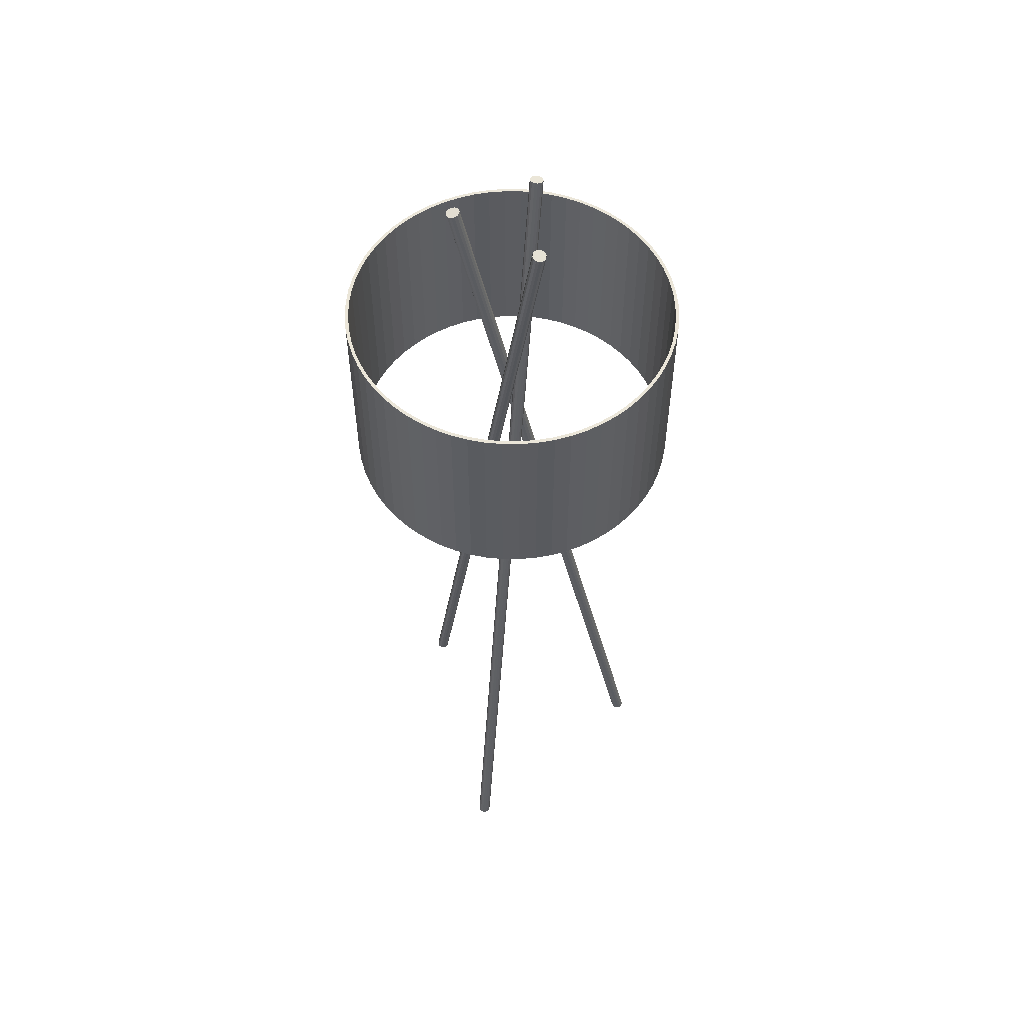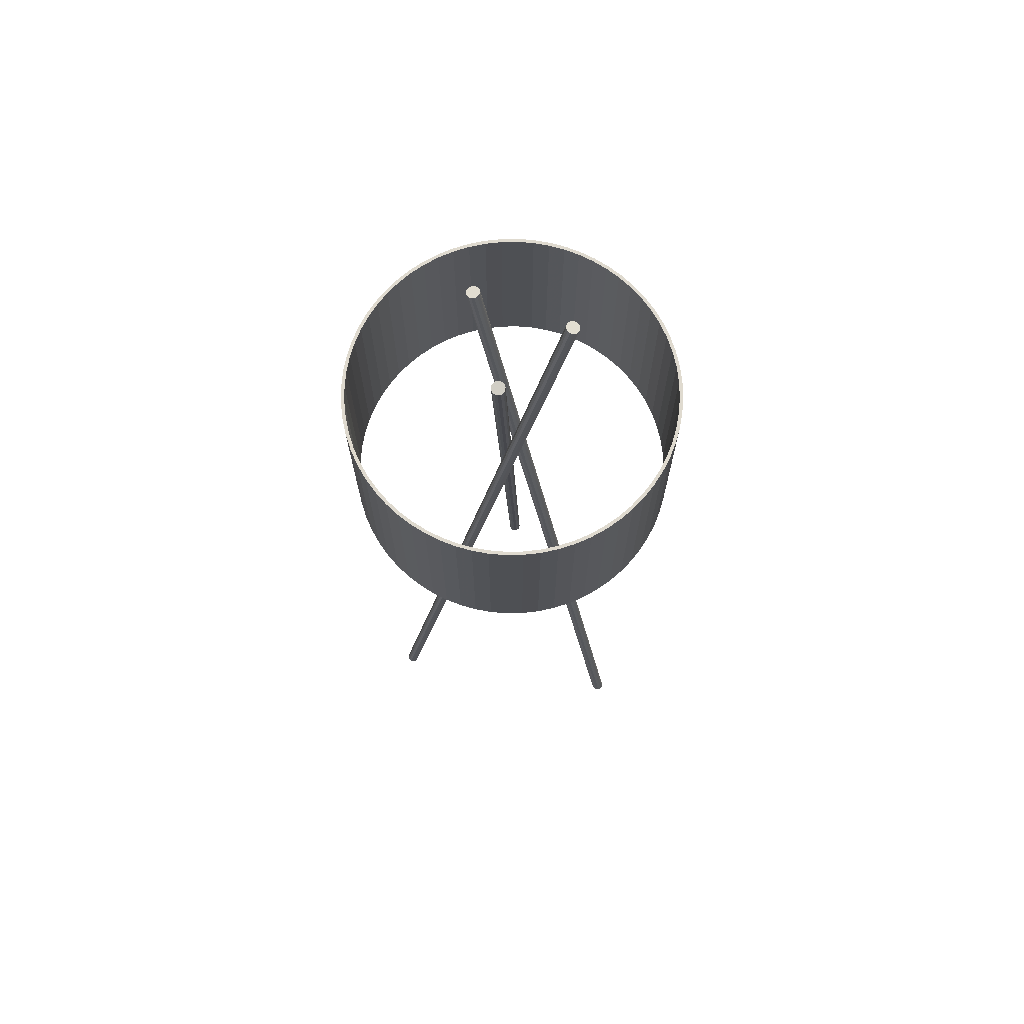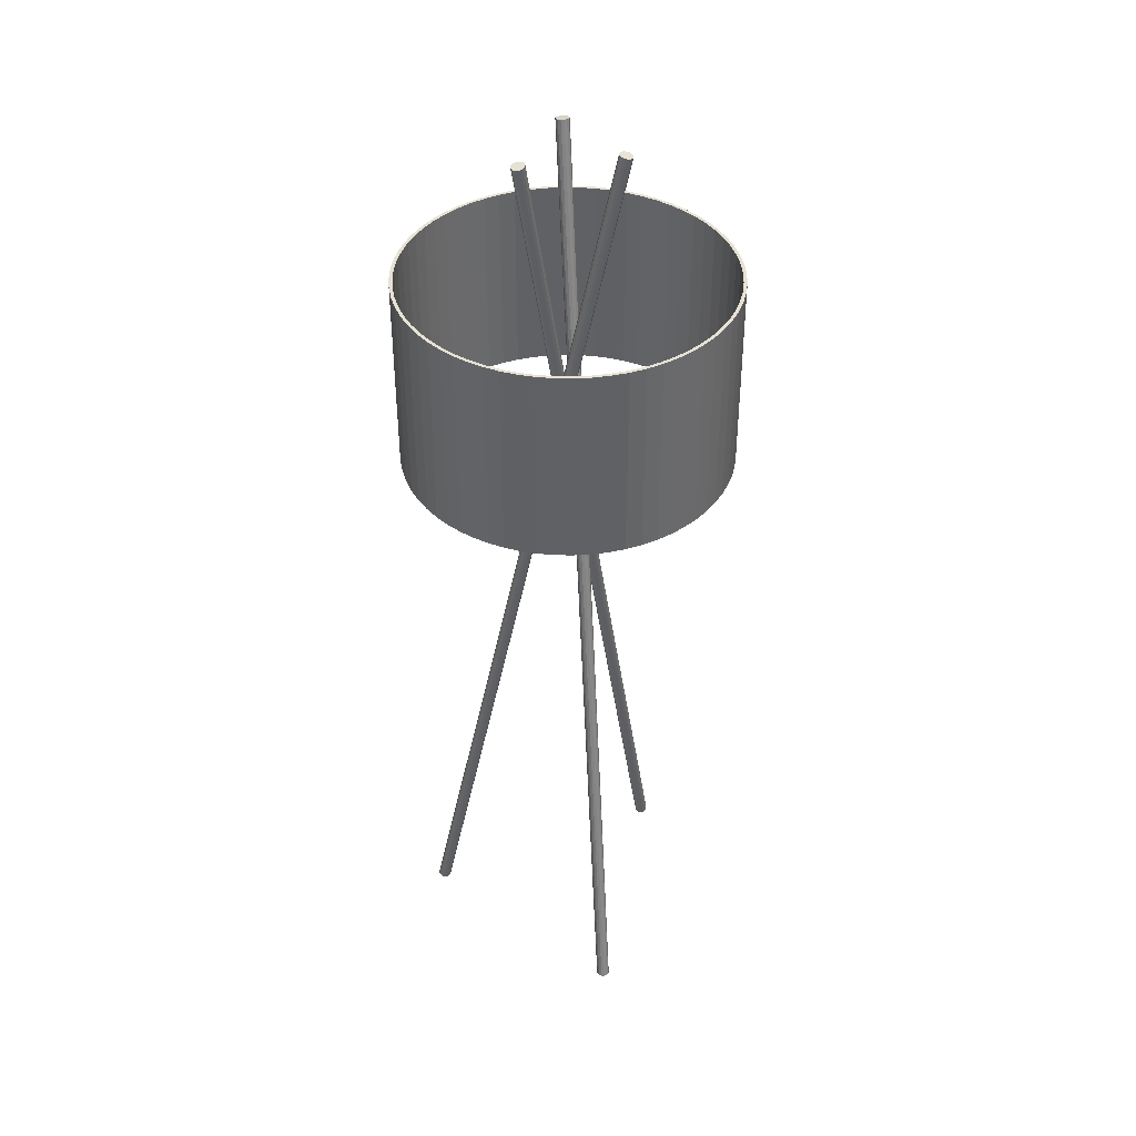
<metadata>
{"format":"obj","ext":"obj","renderer":"f3d","projection":"perspective","resolution":1024,"background":"white","views":[{"elev":55.6,"azim":16.2,"up":"+Y"},{"elev":70.9,"azim":-176.5,"up":"+Y"},{"elev":40.3,"azim":95.8,"up":"+Y"}]}
</metadata>
<code>
o DPM_living_04
v 482.7 127 -646.6
v 482.2 127 -649
v 482.2 96.98 -649
v 482.7 96.98 -646.6
v 482.9 127 -644.2
v 482.9 96.98 -644.2
v 482.8 127 -641.8
v 482.8 96.98 -641.8
v 482.5 127 -639.4
v 482.5 96.98 -639.4
v 482 127 -637.1
v 482 96.98 -637.1
v 481.3 127 -634.9
v 481.3 96.98 -634.9
v 480.3 127 -632.7
v 480.3 96.98 -632.7
v 479.2 127 -630.6
v 479.2 96.98 -630.6
v 477.9 127 -628.7
v 477.9 96.98 -628.7
v 476.3 127 -626.9
v 476.3 96.98 -626.9
v 474.6 127 -625.2
v 474.6 96.98 -625.2
v 472.8 127 -623.7
v 472.8 96.98 -623.7
v 470.7 127 -622.4
v 470.7 96.98 -622.4
v 468.6 127 -621.3
v 468.6 96.98 -621.3
v 466.2 127 -620.3
v 466.2 96.98 -620.3
v 463.8 127 -619.6
v 463.8 96.98 -619.6
v 461.4 127 -619.2
v 461.4 96.98 -619.2
v 459 127 -619
v 459 96.98 -619
v 456.6 127 -619.1
v 456.6 96.98 -619.1
v 454.2 127 -619.4
v 454.2 96.98 -619.4
v 451.9 127 -619.9
v 451.9 96.98 -619.9
v 449.7 127 -620.6
v 449.7 96.98 -620.6
v 447.5 127 -621.6
v 447.5 96.98 -621.6
v 445.5 127 -622.7
v 445.5 96.98 -622.7
v 443.5 127 -624
v 443.5 96.98 -624
v 441.7 127 -625.5
v 441.7 96.98 -625.5
v 440 127 -627.2
v 440 96.98 -627.2
v 438.5 127 -629.1
v 438.5 96.98 -629.1
v 437.2 127 -631.1
v 437.2 96.98 -631.1
v 436.1 127 -633.3
v 436.1 96.98 -633.3
v 435.2 127 -635.6
v 435.2 96.98 -635.6
v 434.5 127 -638.1
v 434.5 96.98 -638.1
v 434 127 -640.5
v 434 96.98 -640.5
v 433.9 127 -642.9
v 433.9 96.98 -642.9
v 433.9 127 -645.3
v 433.9 96.98 -645.3
v 434.2 127 -647.7
v 434.2 96.98 -647.7
v 434.7 127 -650
v 434.7 96.98 -650
v 435.4 127 -652.2
v 435.4 96.98 -652.2
v 436.4 127 -654.4
v 436.4 96.98 -654.4
v 437.5 127 -656.4
v 437.5 96.98 -656.4
v 438.9 127 -658.4
v 438.9 96.98 -658.4
v 440.4 127 -660.2
v 440.4 96.98 -660.2
v 442.1 127 -661.8
v 442.1 96.98 -661.8
v 443.9 127 -663.3
v 443.9 96.98 -663.3
v 446 127 -664.7
v 446 96.98 -664.7
v 448.1 127 -665.8
v 448.1 96.98 -665.8
v 450.5 127 -666.7
v 450.5 96.98 -666.7
v 452.9 127 -667.4
v 452.9 96.98 -667.4
v 455.3 127 -667.8
v 455.3 96.98 -667.8
v 457.7 127 -668
v 457.7 96.98 -668
v 460.1 127 -668
v 460.1 96.98 -668
v 462.5 127 -667.7
v 462.5 96.98 -667.7
v 464.8 127 -667.2
v 464.8 96.98 -667.2
v 467 127 -666.4
v 467 96.98 -666.4
v 469.2 127 -665.5
v 469.2 96.98 -665.5
v 471.2 127 -664.4
v 471.2 96.98 -664.4
v 473.2 127 -663
v 473.2 96.98 -663
v 475 127 -661.5
v 475 96.98 -661.5
v 476.7 127 -659.8
v 476.7 96.98 -659.8
v 478.2 127 -657.9
v 478.2 96.98 -657.9
v 479.5 127 -655.9
v 479.5 96.98 -655.9
v 480.6 127 -653.7
v 480.6 96.98 -653.7
v 481.6 127 -651.4
v 481.6 96.98 -651.4
v 481.1 127 -653.9
v 482 127 -651.6
v 482 96.98 -651.6
v 481.1 96.98 -653.9
v 479.9 127 -656.2
v 479.9 96.98 -656.2
v 478.6 127 -658.2
v 478.6 96.98 -658.2
v 477 127 -660.1
v 477 96.98 -660.1
v 475.3 127 -661.9
v 475.3 96.98 -661.9
v 473.5 127 -663.4
v 473.5 96.98 -663.4
v 471.5 127 -664.8
v 471.5 96.98 -664.8
v 469.4 127 -665.9
v 469.4 96.98 -665.9
v 467.2 127 -666.9
v 467.2 96.98 -666.9
v 464.9 127 -667.6
v 464.9 96.98 -667.6
v 462.6 127 -668.2
v 462.6 96.98 -668.2
v 460.2 127 -668.5
v 460.2 96.98 -668.5
v 457.7 127 -668.5
v 457.7 96.98 -668.5
v 455.2 127 -668.3
v 455.2 96.98 -668.3
v 452.8 127 -667.9
v 452.8 96.98 -667.9
v 450.3 127 -667.2
v 450.3 96.98 -667.2
v 447.9 127 -666.3
v 447.9 96.98 -666.3
v 445.7 127 -665.1
v 445.7 96.98 -665.1
v 443.6 127 -663.7
v 443.6 96.98 -663.7
v 441.7 127 -662.2
v 441.7 96.98 -662.2
v 440 127 -660.5
v 440 96.98 -660.5
v 438.5 127 -658.7
v 438.5 96.98 -658.7
v 437.1 127 -656.7
v 437.1 96.98 -656.7
v 435.9 127 -654.6
v 435.9 96.98 -654.6
v 435 127 -652.4
v 435 96.98 -652.4
v 434.2 127 -650.1
v 434.2 96.98 -650.1
v 433.7 127 -647.7
v 433.7 96.98 -647.7
v 433.4 127 -645.3
v 433.4 96.98 -645.3
v 433.4 127 -642.9
v 433.4 96.98 -642.9
v 433.5 127 -640.4
v 433.5 96.98 -640.4
v 434 127 -637.9
v 434 96.98 -637.9
v 434.7 127 -635.5
v 434.7 96.98 -635.5
v 435.6 127 -633.1
v 435.6 96.98 -633.1
v 436.8 127 -630.9
v 436.8 96.98 -630.9
v 438.1 127 -628.8
v 438.1 96.98 -628.8
v 439.7 127 -626.9
v 439.7 96.98 -626.9
v 441.4 127 -625.2
v 441.4 96.98 -625.2
v 443.2 127 -623.6
v 443.2 96.98 -623.6
v 445.2 127 -622.3
v 445.2 96.98 -622.3
v 447.3 127 -621.1
v 447.3 96.98 -621.1
v 449.5 127 -620.2
v 449.5 96.98 -620.2
v 451.8 127 -619.4
v 451.8 96.98 -619.4
v 454.1 127 -618.9
v 454.1 96.98 -618.9
v 456.6 127 -618.6
v 456.6 96.98 -618.6
v 459 127 -618.5
v 459 96.98 -618.5
v 461.5 127 -618.7
v 461.5 96.98 -618.7
v 463.9 127 -619.2
v 463.9 96.98 -619.2
v 466.4 127 -619.9
v 466.4 96.98 -619.9
v 468.8 127 -620.8
v 468.8 96.98 -620.8
v 471 127 -622
v 471 96.98 -622
v 473.1 127 -623.3
v 473.1 96.98 -623.3
v 475 127 -624.8
v 475 96.98 -624.8
v 476.7 127 -626.5
v 476.7 96.98 -626.5
v 478.3 127 -628.4
v 478.3 96.98 -628.4
v 479.6 127 -630.4
v 479.6 96.98 -630.4
v 480.8 127 -632.5
v 480.8 96.98 -632.5
v 481.7 127 -634.7
v 481.7 96.98 -634.7
v 482.5 127 -637
v 482.5 96.98 -637
v 483 127 -639.3
v 483 96.98 -639.3
v 483.3 127 -641.7
v 483.3 96.98 -641.7
v 483.4 127 -644.2
v 483.4 96.98 -644.2
v 483.2 127 -646.6
v 483.2 96.98 -646.6
v 482.7 127 -649.1
v 482.7 96.98 -649.1
v 479.7 0.2016 -652
v 479.4 0.1811 -652.4
v 450.8 147.1 -642.6
v 451 147.1 -642.2
v 479.1 0.1261 -652.6
v 450.5 147 -642.9
v 478.6 0.04631 -652.6
v 450 147 -642.9
v 478.2 -0.04609 -652.5
v 449.6 146.9 -642.8
v 477.9 -0.1259 -652.2
v 449.3 146.8 -642.5
v 477.8 -0.1809 -651.8
v 449.1 146.7 -642.1
v 477.8 -0.2014 -651.3
v 449.2 146.7 -641.6
v 478 -0.1809 -651
v 449.4 146.7 -641.2
v 478.4 -0.1259 -650.7
v 449.8 146.8 -641
v 478.8 -0.04609 -650.7
v 450.2 146.9 -640.9
v 479.3 0.04631 -650.8
v 450.6 147 -641.1
v 479.6 0.1261 -651.1
v 451 147 -641.4
v 479.7 0.1811 -651.5
v 451.1 147.1 -641.8
v 459.1 0.2016 -620.3
v 459.5 0.1811 -620.4
v 460.1 147.1 -650.6
v 459.7 147.1 -650.5
v 459.8 0.1261 -620.6
v 460.5 147 -650.8
v 460 0.0463 -621
v 460.7 147 -651.2
v 460.1 -0.046 -621.4
v 460.7 146.9 -651.7
v 459.9 -0.1259 -621.8
v 460.5 146.8 -652.1
v 459.5 -0.1809 -622.1
v 460.2 146.7 -652.3
v 459.1 -0.2014 -622.2
v 459.7 146.7 -652.4
v 458.7 -0.1809 -622.1
v 459.3 146.7 -652.3
v 458.3 -0.1259 -621.9
v 459 146.8 -652.1
v 458.1 -0.046 -621.5
v 458.8 146.9 -651.7
v 458.1 0.0463 -621
v 458.7 147 -651.3
v 458.3 0.1261 -620.6
v 458.9 147 -650.9
v 458.6 0.1811 -620.4
v 459.3 147.1 -650.6
v 438.8 0.1963 -655.7
v 463.2 147.1 -637.9
v 463.4 147.1 -638.2
v 439.1 0.1963 -656.1
v 438.7 0.1574 -655.3
v 463.1 147.1 -637.4
v 438.8 0.08871 -654.9
v 463.2 147 -637
v 439.1 0.000107 -654.5
v 463.5 146.9 -636.7
v 439.5 -0.08839 -654.4
v 463.9 146.8 -636.5
v 439.9 -0.157 -654.4
v 464.3 146.8 -636.5
v 440.3 -0.196 -654.6
v 464.7 146.7 -636.7
v 440.6 -0.196 -655
v 465 146.7 -637.1
v 440.7 -0.157 -655.4
v 465.1 146.8 -637.5
v 440.6 -0.08839 -655.8
v 465 146.8 -637.9
v 440.3 0.000107 -656.1
v 464.7 146.9 -638.3
v 439.9 0.08871 -656.3
v 464.3 147 -638.5
v 439.4 0.1574 -656.3
v 463.8 147.1 -638.4
f 1 2 3
f 4 1 3
f 5 1 4
f 4 6 5
f 7 5 6
f 6 8 7
f 9 7 8
f 8 10 9
f 11 9 10
f 10 12 11
f 13 11 12
f 12 14 13
f 15 13 14
f 14 16 15
f 17 15 16
f 16 18 17
f 19 17 18
f 18 20 19
f 21 19 20
f 20 22 21
f 23 21 22
f 22 24 23
f 25 23 24
f 24 26 25
f 27 25 26
f 26 28 27
f 29 27 28
f 28 30 29
f 31 29 30
f 30 32 31
f 33 31 32
f 32 34 33
f 35 33 34
f 34 36 35
f 37 35 36
f 36 38 37
f 39 37 38
f 38 40 39
f 41 39 40
f 40 42 41
f 43 41 42
f 42 44 43
f 45 43 44
f 44 46 45
f 47 45 46
f 46 48 47
f 49 47 48
f 48 50 49
f 51 49 50
f 50 52 51
f 53 51 52
f 52 54 53
f 55 53 54
f 54 56 55
f 57 55 56
f 56 58 57
f 59 57 58
f 58 60 59
f 61 59 60
f 60 62 61
f 63 61 62
f 62 64 63
f 65 63 64
f 64 66 65
f 67 65 66
f 66 68 67
f 69 67 68
f 68 70 69
f 71 69 70
f 70 72 71
f 73 71 72
f 72 74 73
f 75 73 74
f 74 76 75
f 77 75 76
f 76 78 77
f 79 77 78
f 78 80 79
f 81 79 80
f 80 82 81
f 83 81 82
f 82 84 83
f 85 83 84
f 84 86 85
f 87 85 86
f 86 88 87
f 89 87 88
f 88 90 89
f 91 89 90
f 90 92 91
f 93 91 92
f 92 94 93
f 95 93 94
f 94 96 95
f 97 95 96
f 96 98 97
f 99 97 98
f 98 100 99
f 101 99 100
f 100 102 101
f 103 101 102
f 102 104 103
f 105 103 104
f 104 106 105
f 107 105 106
f 106 108 107
f 109 107 108
f 108 110 109
f 111 109 110
f 110 112 111
f 113 111 112
f 112 114 113
f 115 113 114
f 114 116 115
f 117 115 116
f 116 118 117
f 119 117 118
f 118 120 119
f 121 119 120
f 120 122 121
f 123 121 122
f 122 124 123
f 125 123 124
f 124 126 125
f 127 125 126
f 126 128 127
f 2 127 128
f 128 3 2
f 129 130 131
f 131 132 129
f 133 129 132
f 132 134 133
f 135 133 134
f 134 136 135
f 137 135 136
f 136 138 137
f 139 137 138
f 138 140 139
f 141 139 140
f 140 142 141
f 143 141 142
f 142 144 143
f 145 143 144
f 144 146 145
f 147 145 146
f 146 148 147
f 149 147 148
f 148 150 149
f 151 149 150
f 150 152 151
f 153 151 152
f 152 154 153
f 155 153 154
f 154 156 155
f 157 155 156
f 156 158 157
f 159 157 158
f 158 160 159
f 161 159 160
f 160 162 161
f 163 161 162
f 162 164 163
f 165 163 164
f 164 166 165
f 167 165 166
f 166 168 167
f 169 167 168
f 168 170 169
f 171 169 170
f 170 172 171
f 173 171 172
f 172 174 173
f 175 173 174
f 174 176 175
f 177 175 176
f 176 178 177
f 179 177 178
f 178 180 179
f 181 179 180
f 180 182 181
f 183 181 182
f 182 184 183
f 185 183 184
f 184 186 185
f 187 185 186
f 186 188 187
f 189 187 188
f 188 190 189
f 191 189 190
f 190 192 191
f 193 191 192
f 192 194 193
f 195 193 194
f 194 196 195
f 197 195 196
f 196 198 197
f 199 197 198
f 198 200 199
f 201 199 200
f 200 202 201
f 203 201 202
f 202 204 203
f 205 203 204
f 204 206 205
f 207 205 206
f 206 208 207
f 209 207 208
f 208 210 209
f 211 209 210
f 210 212 211
f 213 211 212
f 212 214 213
f 215 213 214
f 214 216 215
f 217 215 216
f 216 218 217
f 219 217 218
f 218 220 219
f 221 219 220
f 220 222 221
f 223 221 222
f 222 224 223
f 225 223 224
f 224 226 225
f 227 225 226
f 226 228 227
f 229 227 228
f 228 230 229
f 231 229 230
f 230 232 231
f 233 231 232
f 232 234 233
f 235 233 234
f 234 236 235
f 237 235 236
f 236 238 237
f 239 237 238
f 238 240 239
f 241 239 240
f 240 242 241
f 243 241 242
f 242 244 243
f 245 243 244
f 244 246 245
f 247 245 246
f 246 248 247
f 249 247 248
f 248 250 249
f 251 249 250
f 250 252 251
f 253 251 252
f 252 254 253
f 255 253 254
f 254 256 255
f 130 255 256
f 256 131 130
f 256 3 128
f 128 126 132
f 128 132 131
f 256 128 131
f 2 1 253
f 253 255 2
f 33 35 221
f 221 223 33
f 35 37 219
f 219 221 35
f 37 39 217
f 217 219 37
f 39 41 215
f 215 217 39
f 41 43 213
f 213 215 41
f 43 45 211
f 211 213 43
f 31 33 223
f 223 225 31
f 29 31 225
f 225 227 29
f 27 29 227
f 227 229 27
f 25 27 229
f 229 231 25
f 23 25 231
f 231 233 23
f 21 23 233
f 233 235 21
f 19 21 235
f 235 237 19
f 17 19 237
f 237 239 17
f 15 17 239
f 239 241 15
f 13 15 241
f 241 243 13
f 11 13 243
f 243 245 11
f 9 11 245
f 245 247 9
f 248 10 8
f 8 250 248
f 7 9 247
f 247 249 7
f 250 8 6
f 6 252 250
f 5 7 249
f 249 251 5
f 252 6 4
f 4 254 252
f 1 5 251
f 253 1 251
f 254 4 3
f 3 256 254
f 129 125 127
f 130 129 127
f 255 130 127
f 255 127 2
f 126 124 134
f 134 132 126
f 133 123 125
f 125 129 133
f 124 122 136
f 136 134 124
f 135 121 123
f 123 133 135
f 122 120 138
f 138 136 122
f 137 119 121
f 121 135 137
f 120 118 140
f 140 138 120
f 139 117 119
f 119 137 139
f 118 116 142
f 142 140 118
f 141 115 117
f 117 139 141
f 114 112 146
f 114 146 144
f 116 114 144
f 116 144 142
f 145 111 113
f 143 145 113
f 143 113 115
f 141 143 115
f 112 110 148
f 148 146 112
f 147 109 111
f 111 145 147
f 110 108 150
f 150 148 110
f 149 107 109
f 109 147 149
f 108 106 150
f 105 107 149
f 149 151 105
f 152 150 106
f 103 105 151
f 151 153 103
f 152 106 104
f 104 154 152
f 101 103 153
f 153 155 101
f 154 104 102
f 102 156 154
f 99 101 155
f 155 157 99
f 156 102 100
f 100 158 156
f 97 99 157
f 157 159 97
f 158 100 98
f 98 160 158
f 95 97 159
f 159 161 95
f 160 98 96
f 96 162 160
f 93 95 161
f 161 163 93
f 162 96 94
f 94 164 162
f 91 93 163
f 163 165 91
f 164 94 92
f 92 166 164
f 89 91 165
f 165 167 89
f 166 92 90
f 90 168 166
f 87 89 167
f 167 169 87
f 168 90 88
f 88 170 168
f 85 87 169
f 169 171 85
f 170 88 86
f 86 172 170
f 83 85 171
f 171 173 83
f 172 86 84
f 84 174 172
f 81 83 173
f 173 175 81
f 174 84 82
f 82 176 174
f 79 81 175
f 175 177 79
f 176 82 80
f 80 178 176
f 77 79 177
f 177 179 77
f 178 80 78
f 78 180 178
f 75 77 179
f 179 181 75
f 180 78 76
f 76 182 180
f 73 75 181
f 181 183 73
f 182 76 74
f 74 184 182
f 71 73 183
f 183 185 71
f 184 74 72
f 72 186 184
f 67 69 187
f 187 189 67
f 188 70 68
f 68 190 188
f 69 71 185
f 185 187 69
f 186 72 70
f 70 188 186
f 65 67 189
f 189 191 65
f 190 68 66
f 66 192 190
f 63 65 191
f 191 193 63
f 192 66 64
f 64 194 192
f 61 63 193
f 193 195 61
f 194 64 62
f 62 196 194
f 59 61 195
f 195 197 59
f 196 62 60
f 60 198 196
f 57 59 197
f 197 199 57
f 198 60 58
f 58 200 198
f 55 57 199
f 199 201 55
f 200 58 56
f 56 202 200
f 53 55 201
f 201 203 53
f 202 56 54
f 54 204 202
f 49 51 205
f 205 207 49
f 206 52 50
f 50 208 206
f 51 53 203
f 203 205 51
f 204 54 52
f 52 206 204
f 47 49 207
f 207 209 47
f 208 50 48
f 48 210 208
f 45 47 209
f 209 211 45
f 210 48 46
f 46 212 210
f 246 12 10
f 10 248 246
f 244 14 12
f 12 246 244
f 242 16 14
f 14 244 242
f 240 18 16
f 16 242 240
f 238 20 18
f 18 240 238
f 236 22 20
f 20 238 236
f 234 24 22
f 22 236 234
f 232 26 24
f 24 234 232
f 230 28 26
f 26 232 230
f 228 30 28
f 28 230 228
f 226 32 30
f 30 228 226
f 224 34 32
f 32 226 224
f 222 36 34
f 34 224 222
f 220 38 36
f 36 222 220
f 218 40 38
f 38 220 218
f 216 42 40
f 40 218 216
f 214 44 42
f 42 216 214
f 212 46 44
f 44 214 212
f 257 258 259
f 259 260 257
f 258 261 262
f 262 259 258
f 261 263 264
f 264 262 261
f 263 265 266
f 266 264 263
f 265 267 268
f 268 266 265
f 267 269 270
f 270 268 267
f 269 271 272
f 272 270 269
f 271 273 274
f 274 272 271
f 273 275 276
f 276 274 273
f 275 277 278
f 278 276 275
f 277 279 280
f 280 278 277
f 279 281 282
f 282 280 279
f 281 283 284
f 284 282 281
f 283 257 260
f 260 284 283
f 278 280 282
f 272 274 276
f 270 272 276
f 268 270 276
f 266 268 276
f 264 266 276
f 262 264 276
f 259 262 276
f 260 259 276
f 284 260 276
f 282 284 276
f 278 282 276
f 285 286 287
f 287 288 285
f 286 289 290
f 290 287 286
f 289 291 292
f 292 290 289
f 291 293 294
f 294 292 291
f 293 295 296
f 296 294 293
f 295 297 298
f 298 296 295
f 297 299 300
f 300 298 297
f 299 301 302
f 302 300 299
f 301 303 304
f 304 302 301
f 303 305 306
f 306 304 303
f 305 307 308
f 308 306 305
f 307 309 310
f 310 308 307
f 309 311 312
f 312 310 309
f 311 285 288
f 288 312 311
f 306 308 310
f 300 302 304
f 298 300 304
f 296 298 304
f 294 296 304
f 292 294 304
f 290 292 304
f 287 290 304
f 288 287 304
f 312 288 304
f 310 312 304
f 306 310 304
f 313 314 315
f 315 316 313
f 313 317 318
f 318 314 313
f 317 319 320
f 320 318 317
f 319 321 322
f 322 320 319
f 321 323 324
f 324 322 321
f 323 325 326
f 326 324 323
f 325 327 328
f 328 326 325
f 327 329 330
f 330 328 327
f 329 331 332
f 332 330 329
f 331 333 334
f 334 332 331
f 333 335 336
f 336 334 333
f 335 337 338
f 338 336 335
f 337 339 340
f 340 338 337
f 339 316 315
f 315 340 339
f 328 330 332
f 326 328 332
f 324 326 332
f 322 324 332
f 320 322 332
f 318 320 332
f 314 318 332
f 315 314 332
f 340 315 332
f 340 332 334
f 338 340 334
f 336 338 334

</code>
